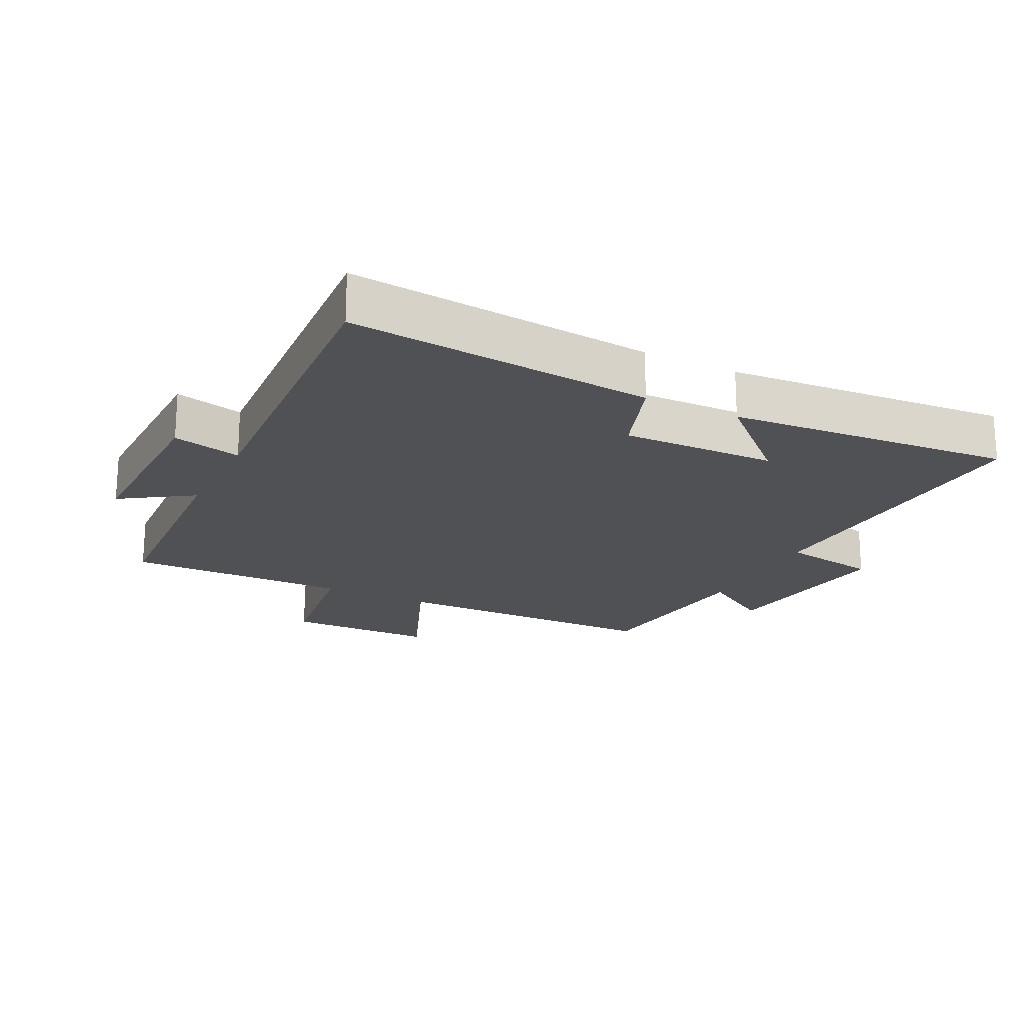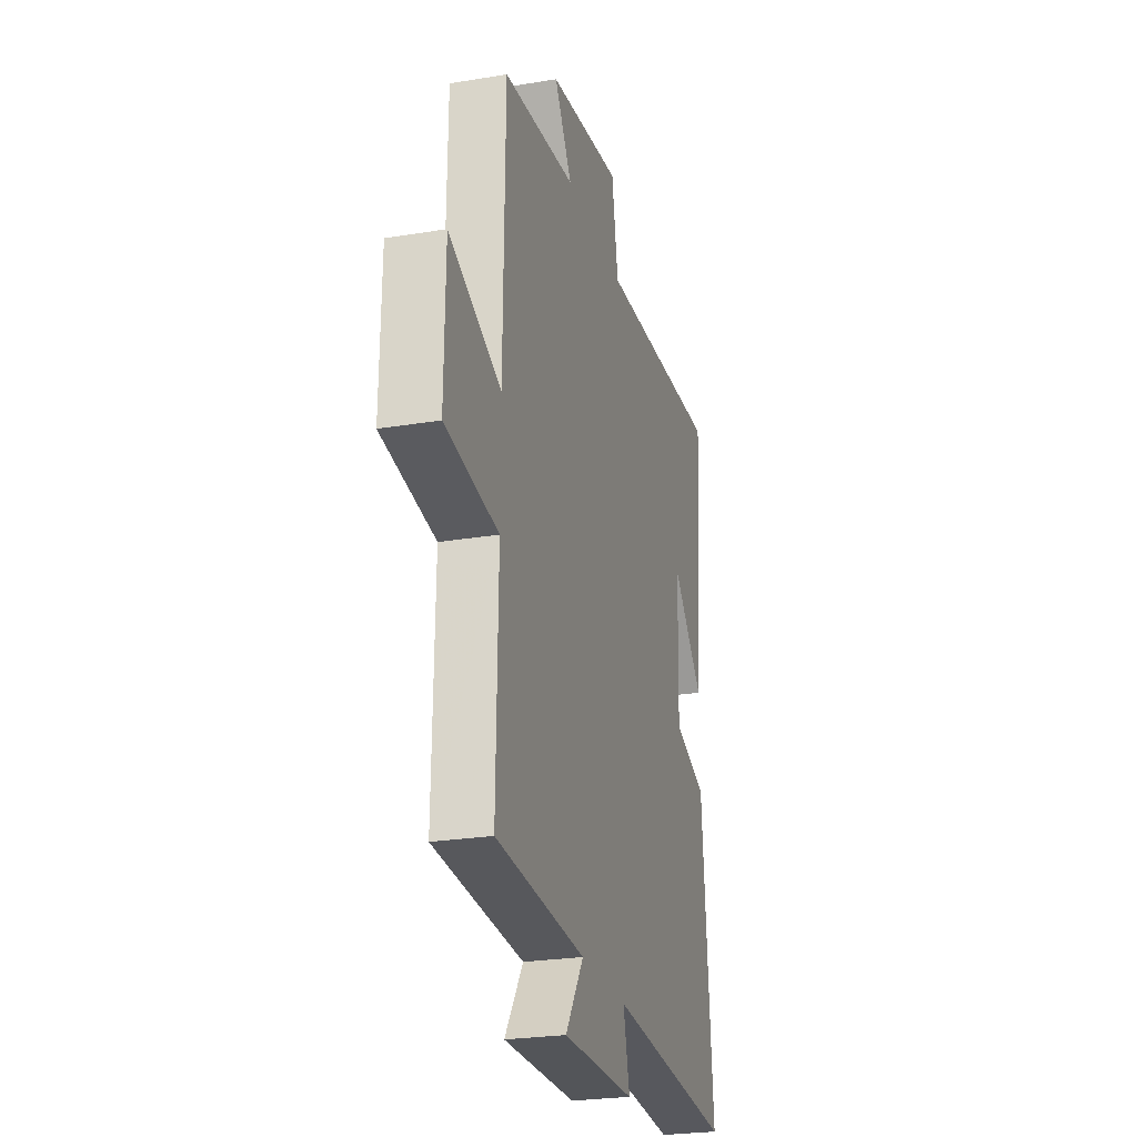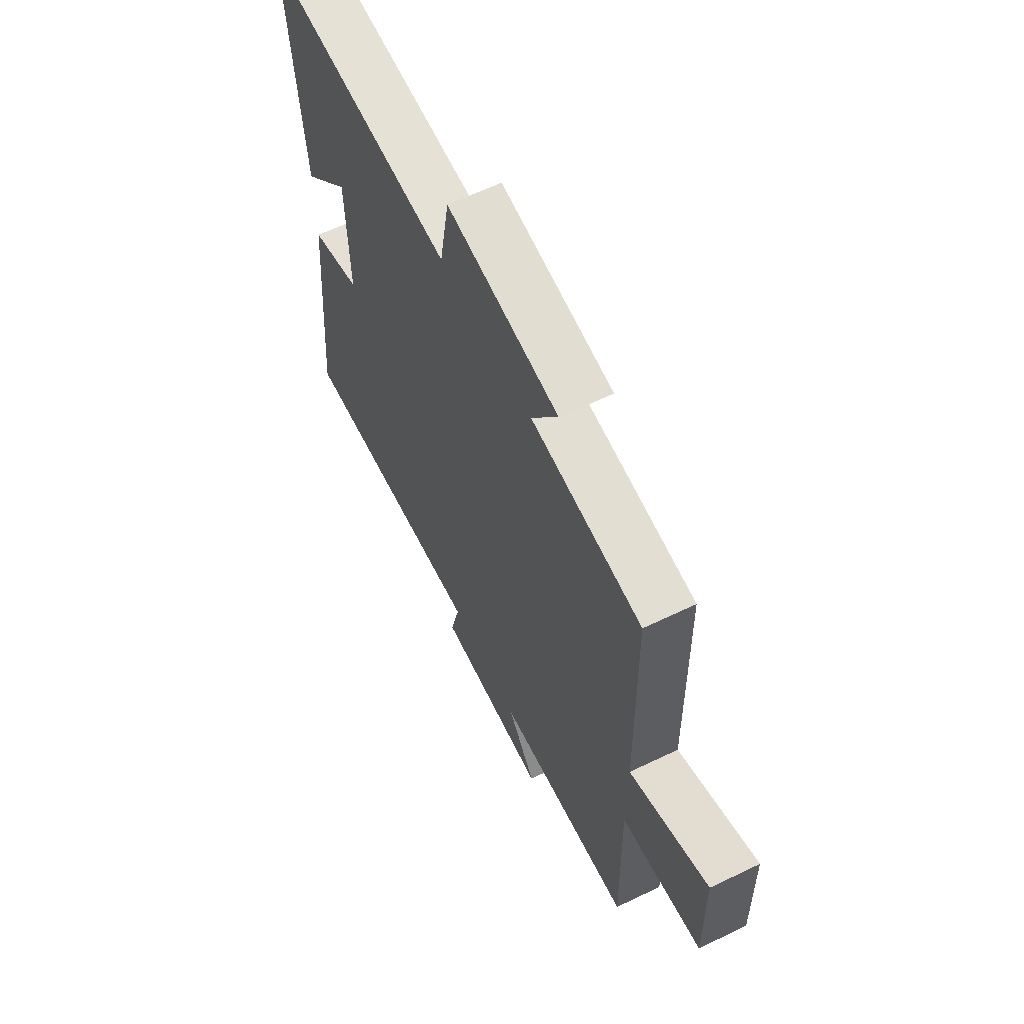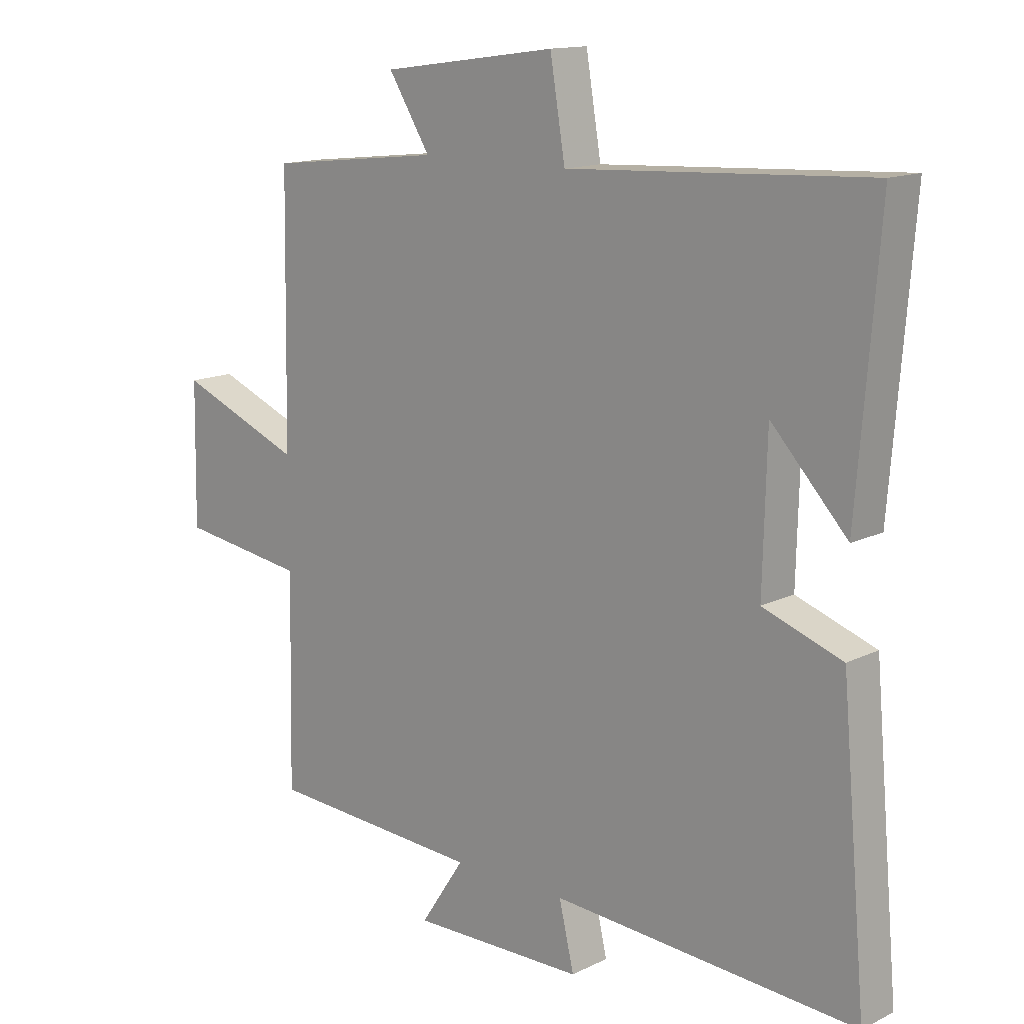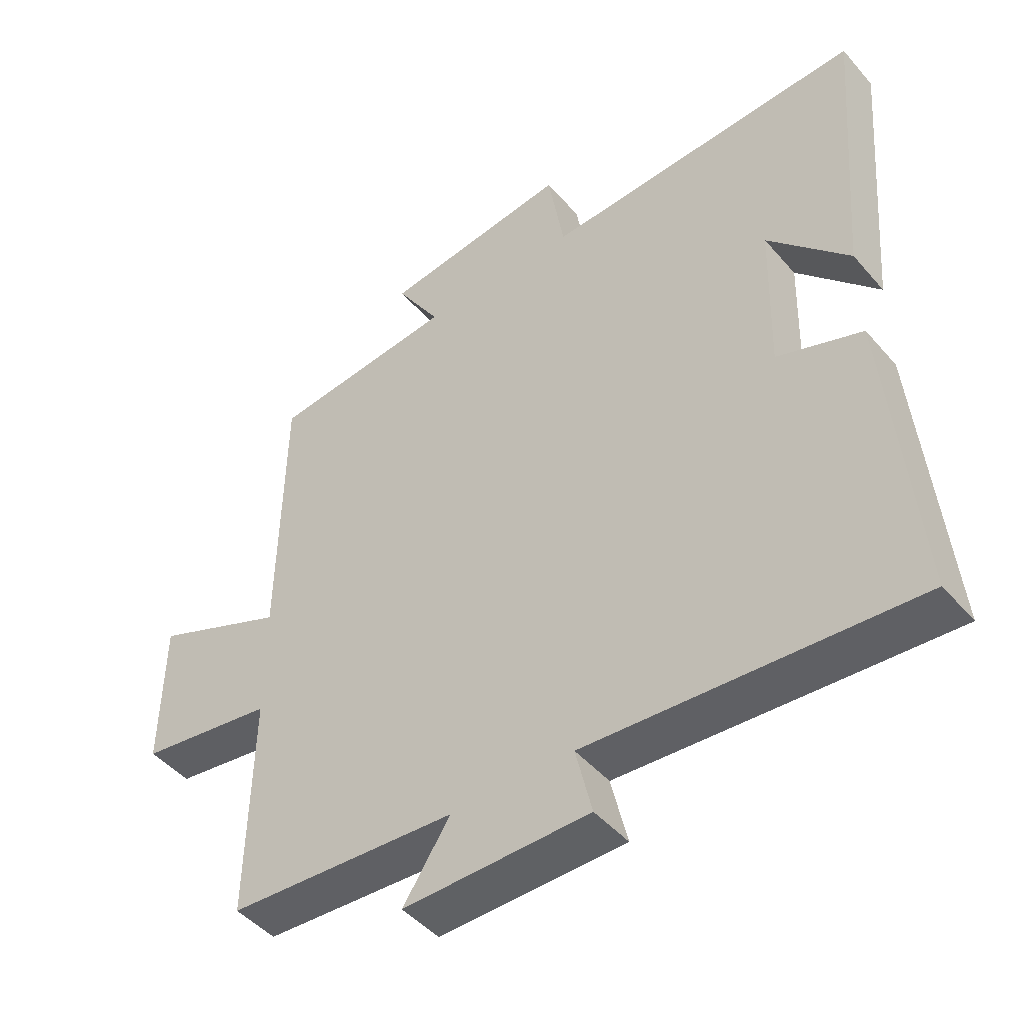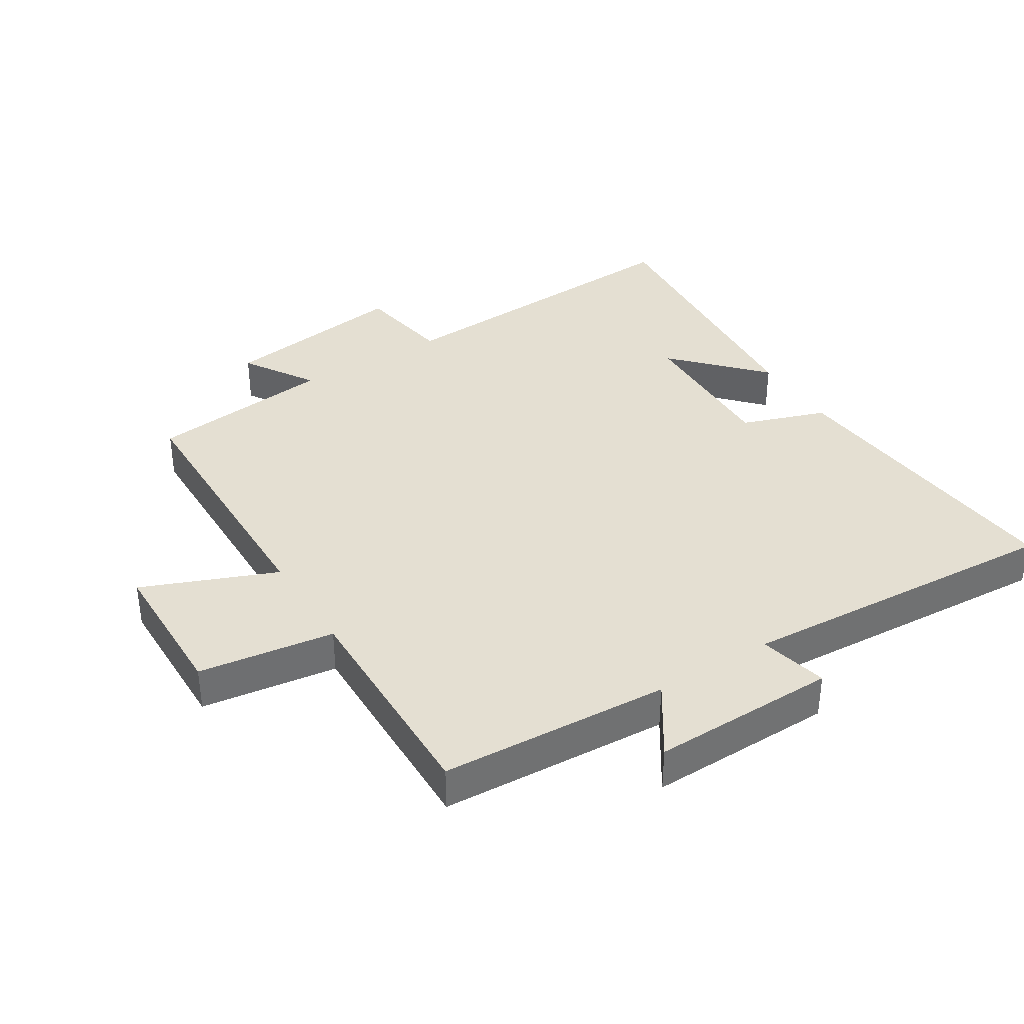
<metadata>
{"format":"obj","ext":"obj","renderer":"f3d","projection":"perspective","resolution":1024,"background":"white","views":[{"elev":-20.1,"azim":-116.6,"up":"+Y"},{"elev":-25.3,"azim":105.0,"up":"+Z"},{"elev":62.5,"azim":63.9,"up":"+Z"},{"elev":14.0,"azim":-137.2,"up":"+Z"},{"elev":-46.4,"azim":-141.8,"up":"+Z"},{"elev":37.1,"azim":147.9,"up":"+Y"}]}
</metadata>
<code>
v 0.507 0.07 -0.479
v 0.152 0.07 -0.5
v 0.225 0.07 -0.61
v -0.063 0.07 -0.606
v -0.038 0.07 -0.5
v -0.542 0.07 -0.533
v -0.5 0.07 -0.063
v -0.369 0.07 -0.017
v -0.375 0.07 0.221
v -0.5 0.07 0.087
v -0.535 0.07 0.526
v -0.04 0.07 0.5
v -0.015 0.07 0.65
v 0.275 0.07 0.61
v 0.206 0.07 0.5
v 0.493 0.07 0.468
v 0.5 0.07 0.042
v 0.706 0.07 0.126
v 0.71 0.07 -0.104
v 0.5 0.07 -0.134
v 0.507 0 -0.479
v 0.152 0 -0.5
v 0.225 0 -0.61
v -0.063 0 -0.606
v -0.038 0 -0.5
v -0.542 0 -0.533
v -0.5 0 -0.063
v -0.369 0 -0.017
v -0.375 0 0.221
v -0.5 0 0.087
v -0.535 0 0.526
v -0.04 0 0.5
v -0.015 0 0.65
v 0.275 0 0.61
v 0.206 0 0.5
v 0.493 0 0.468
v 0.5 0 0.042
v 0.706 0 0.126
v 0.71 0 -0.104
v 0.5 0 -0.134
f 17 18 19 20
f 15 16 17 20
f 15 20 1 2
f 12 13 14 15
f 12 15 2
f 11 12 2
f 9 10 11
f 9 11 2 3
f 8 9 3
f 5 6 7 8
f 5 8 3
f 3 4 5
f 40 39 38 37
f 40 37 36 35
f 22 21 40 35
f 35 34 33 32
f 22 35 32
f 22 32 31
f 31 30 29
f 23 22 31 29
f 23 29 28
f 28 27 26 25
f 23 28 25
f 25 24 23
f 1 21 22 2
f 2 22 23 3
f 3 23 24 4
f 4 24 25 5
f 5 25 26 6
f 6 26 27 7
f 7 27 28 8
f 8 28 29 9
f 9 29 30 10
f 10 30 31 11
f 11 31 32 12
f 12 32 33 13
f 13 33 34 14
f 14 34 35 15
f 15 35 36 16
f 16 36 37 17
f 17 37 38 18
f 18 38 39 19
f 19 39 40 20
f 20 40 21 1

</code>
